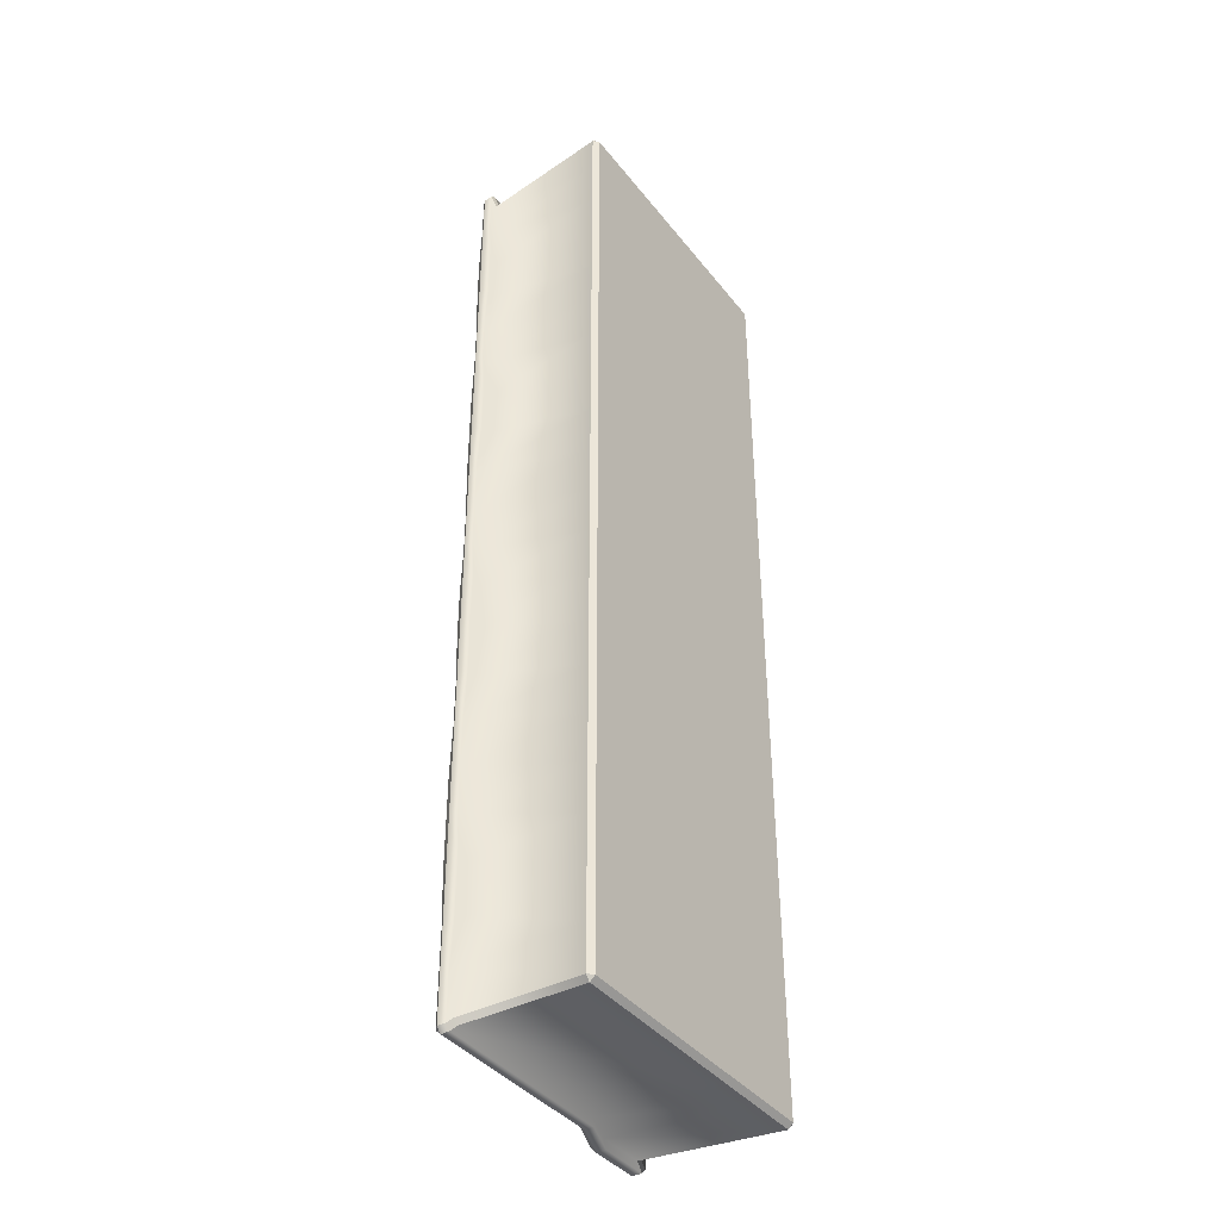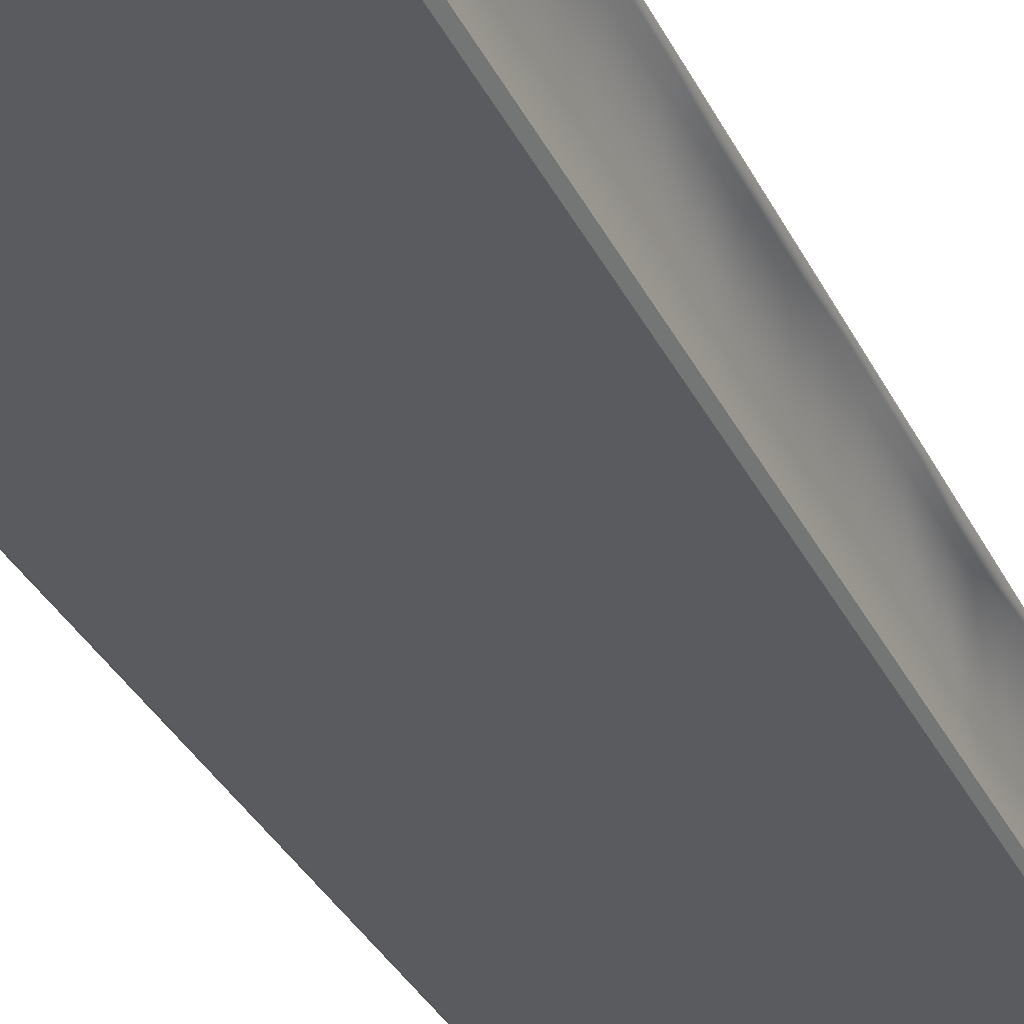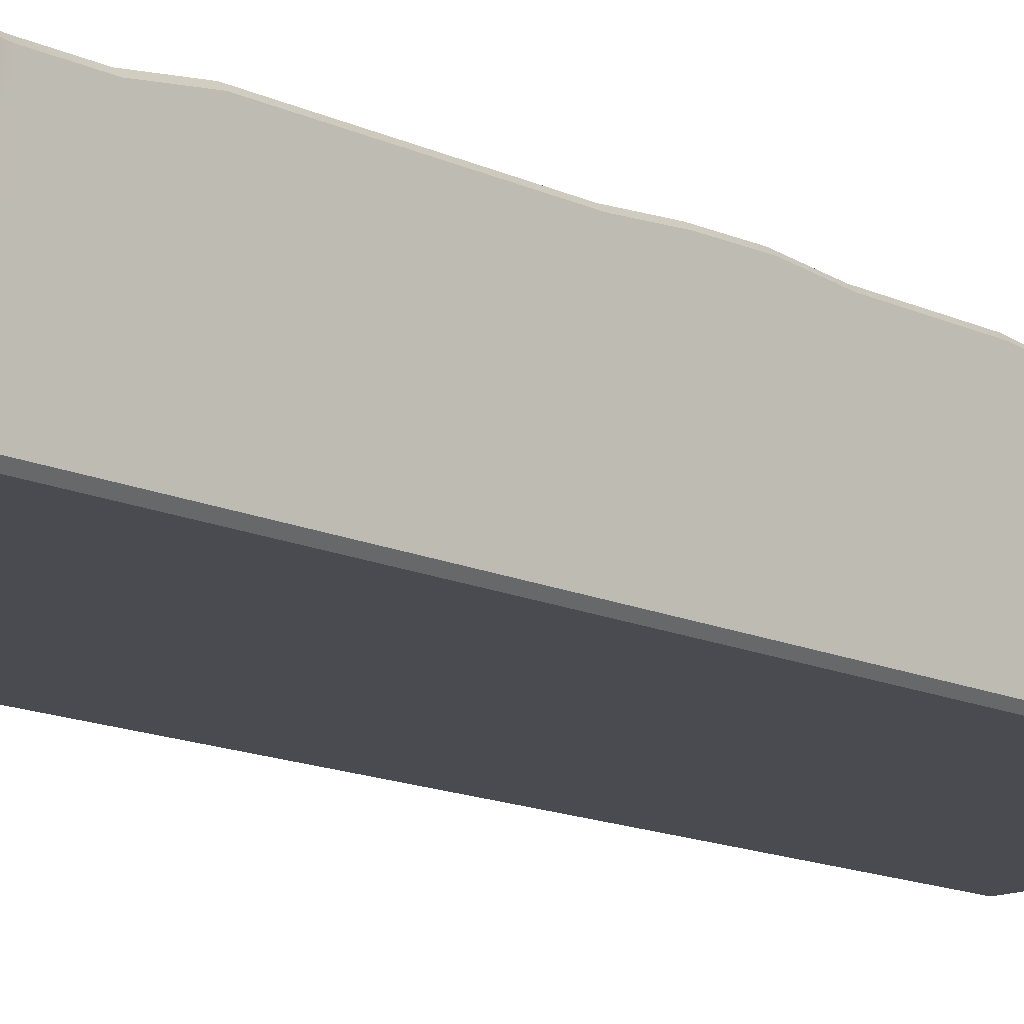
<metadata>
{"format":"obj","ext":"obj","renderer":"f3d","projection":"perspective","resolution":1024,"background":"white","views":[{"elev":-40.0,"azim":-55.8,"up":"+Z"},{"elev":-32.9,"azim":-157.3,"up":"+Y"},{"elev":-14.4,"azim":44.5,"up":"+Y"}]}
</metadata>
<code>
g default
v -134.5 -287.6 990
v -124.5 -297.6 990
v -124.5 -287.6 1000
v 455.5 -297.6 990
v 465.5 -287.6 990
v 455.5 -287.6 1000
v -124.5 2.4 990
v -134.5 -7.599 990
v -124.5 -7.599 1000
v 465.5 24.01 990
v 455.5 34.01 990
v 455.5 24.01 1000
v -124.5 -7.599 -1000
v -134.5 -7.599 -990
v -124.5 2.4 -990
v 465.5 24.01 -990
v 455.5 24.01 -1000
v 455.5 34.01 -990
v -124.5 -297.6 -990
v -134.5 -287.6 -990
v -124.5 -287.6 -1000
v 465.5 -287.6 -990
v 455.5 -297.6 -990
v 455.5 -287.6 -1000
v -134.5 -7.599 900
v -124.5 2.4 900
v 465.5 24.01 900
v 455.5 34.01 900
v -134.5 -7.599 800
v -124.5 5.559 800
v 465.5 9.118 800
v 455.5 19.12 800
v -134.5 -7.599 700
v -124.5 5.559 700
v 465.5 9.118 700
v 455.5 19.12 700
v -134.5 -7.599 600
v -124.5 2.4 600
v 465.5 24.01 600
v 455.5 34.01 600
v -134.5 -7.599 500
v -124.5 2.4 500
v 465.5 24.01 500
v 455.5 34.01 500
v -134.5 -7.599 400
v -124.5 5.344 400
v 465.5 24.01 400
v 455.5 34.01 400
v -134.5 -7.599 300
v -124.5 5.344 300
v 465.5 24.01 300
v 455.5 34.01 300
v -134.5 -7.599 200
v -124.5 5.344 200
v 465.5 24.01 200
v 455.5 34.01 200
v -134.5 -7.599 100
v -124.5 2.4 100
v 465.5 31.95 100
v 455.5 41.95 100
v -134.5 -7.599 0
v -124.5 2.4 0
v 465.5 33.41 0
v 455.5 43.41 0
v -134.5 -7.599 -100
v -124.5 5.775 -100
v 465.5 24.01 -100
v 455.5 34.01 -100
v -134.5 -7.599 -200
v -124.5 5.775 -200
v 465.5 24.01 -200
v 455.5 34.01 -200
v -134.5 -7.599 -300
v -124.5 2.4 -300
v 465.5 24.01 -300
v 455.5 34.01 -300
v -134.5 -7.599 -400
v -124.5 2.4 -400
v 465.5 11.96 -400
v 455.5 21.96 -400
v -134.5 -7.599 -500
v -124.5 6.16 -500
v 465.5 24.01 -500
v 455.5 34.01 -500
v -134.5 -7.599 -600
v -124.5 6.16 -600
v 465.5 24.01 -600
v 455.5 34.01 -600
v -134.5 -7.599 -700
v -124.5 6.16 -700
v 465.5 32.66 -700
v 455.5 42.66 -700
v -134.5 -7.599 -800
v -124.5 2.4 -800
v 465.5 24.01 -800
v 455.5 34.01 -800
v -134.5 -7.599 -900
v -124.5 2.4 -900
v 465.5 24.01 -900
v 455.5 34.01 -900
v -134.5 -287.6 -900
v -124.5 -297.6 -900
v 465.5 -287.6 -900
v 455.5 -297.6 -900
v -134.5 -287.6 -800
v -124.5 -297.6 -800
v 465.5 -287.6 -800
v 455.5 -297.6 -800
v -134.5 -287.6 -700
v -124.5 -297.6 -700
v 465.5 -287.6 -700
v 455.5 -297.6 -700
v -134.5 -287.6 -600
v -124.5 -297.6 -600
v 465.5 -287.6 -600
v 455.5 -297.6 -600
v -134.5 -287.6 -500
v -124.5 -297.6 -500
v 465.5 -287.6 -500
v 455.5 -297.6 -500
v -134.5 -287.6 -400
v -124.5 -297.6 -400
v 465.5 -287.6 -400
v 455.5 -297.6 -400
v -134.5 -287.6 -300
v -124.5 -297.6 -300
v 465.5 -287.6 -300
v 455.5 -297.6 -300
v -134.5 -287.6 -200
v -124.5 -297.6 -200
v 465.5 -287.6 -200
v 455.5 -297.6 -200
v -134.5 -287.6 -100
v -124.5 -297.6 -100
v 465.5 -287.6 -100
v 455.5 -297.6 -100
v -134.5 -287.6 0
v -124.5 -297.6 0
v 465.5 -287.6 0
v 455.5 -297.6 0
v -134.5 -287.6 100
v -124.5 -297.6 100
v 465.5 -287.6 100
v 455.5 -297.6 100
v -134.5 -287.6 200
v -124.5 -297.6 200
v 465.5 -287.6 200
v 455.5 -297.6 200
v -134.5 -287.6 300
v -124.5 -297.6 300
v 465.5 -287.6 300
v 455.5 -297.6 300
v -134.5 -287.6 400
v -124.5 -297.6 400
v 465.5 -287.6 400
v 455.5 -297.6 400
v -134.5 -287.6 500
v -124.5 -297.6 500
v 465.5 -287.6 500
v 455.5 -297.6 500
v -134.5 -287.6 600
v -124.5 -297.6 600
v 465.5 -287.6 600
v 455.5 -297.6 600
v -134.5 -287.6 700
v -124.5 -297.6 700
v 465.5 -287.6 700
v 455.5 -297.6 700
v -134.5 -287.6 800
v -124.5 -297.6 800
v 465.5 -287.6 800
v 455.5 -297.6 800
v -134.5 -287.6 900
v -124.5 -297.6 900
v 465.5 -287.6 900
v 455.5 -297.6 900
v -89.02 -7.599 -1000
v -89.02 -287.6 -1000
v -89.02 -297.6 -990
v -89.02 -297.6 -900
v -89.02 -297.6 -800
v -89.02 -297.6 -700
v -89.02 -297.6 -600
v -89.02 -297.6 -500
v -89.02 -297.6 -400
v -89.02 -297.6 -300
v -89.02 -297.6 -200
v -89.02 -297.6 -100
v -89.02 -297.6 0
v -89.02 -297.6 100
v -89.02 -297.6 200
v -89.02 -297.6 300
v -89.02 -297.6 400
v -89.02 -297.6 500
v -89.02 -297.6 600
v -89.02 -297.6 700
v -89.02 -297.6 800
v -89.02 -297.6 900
v -89.02 -297.6 990
v -89.02 -287.6 1000
v -89.02 -7.599 1000
v -89.02 2.4 990
v -89.02 2.4 900
v -89.02 2.4 800
v -89.02 2.4 700
v -89.02 2.4 600
v -89.02 2.4 500
v -89.02 2.4 400
v -89.02 2.4 300
v -89.02 2.4 200
v -89.02 2.4 100
v -89.02 2.4 0
v -89.02 2.4 -100
v -89.02 2.4 -200
v -89.02 2.4 -300
v -89.02 2.4 -400
v -89.02 2.4 -500
v -89.02 2.4 -600
v -89.02 2.4 -700
v -89.02 2.4 -800
v -89.02 2.4 -900
v -89.02 2.4 -990
v 346.5 34.01 -990
v 346.5 34.01 -900
v 346.5 34.01 -800
v 346.5 42.66 -700
v 346.5 34.01 -600
v 346.5 34.01 -500
v 346.5 21.96 -400
v 346.5 34.01 -300
v 346.5 34.01 -200
v 346.5 34.01 -100
v 346.5 43.41 0
v 346.5 41.95 100
v 346.5 34.01 200
v 346.5 34.01 300
v 346.5 34.01 400
v 346.5 34.01 500
v 346.5 34.01 600
v 346.5 19.12 700
v 346.5 19.12 800
v 346.5 34.01 900
v 346.5 34.01 990
v 346.5 24.01 1000
v 346.5 -287.6 1000
v 346.5 -297.6 990
v 346.5 -297.6 900
v 346.5 -297.6 800
v 346.5 -297.6 700
v 346.5 -297.6 600
v 346.5 -297.6 500
v 346.5 -297.6 400
v 346.5 -297.6 300
v 346.5 -297.6 200
v 346.5 -297.6 100
v 346.5 -297.6 0
v 346.5 -297.6 -100
v 346.5 -297.6 -200
v 346.5 -297.6 -300
v 346.5 -297.6 -400
v 346.5 -297.6 -500
v 346.5 -297.6 -600
v 346.5 -297.6 -700
v 346.5 -297.6 -800
v 346.5 -297.6 -900
v 346.5 -297.6 -990
v 346.5 -287.6 -1000
v 346.5 24.01 -1000
v 266.9 2.4 -990
v 266.9 2.4 -900
v 266.9 2.4 -800
v 266.9 2.4 -700
v 266.9 2.4 -600
v 266.9 2.4 -500
v 266.9 2.4 -400
v 266.9 2.4 -300
v 266.9 2.4 -200
v 266.9 2.4 -100
v 266.9 2.4 0
v 266.9 2.4 100
v 266.9 2.4 200
v 266.9 2.4 300
v 266.9 2.4 400
v 266.9 2.4 500
v 266.9 2.4 600
v 266.9 2.4 700
v 266.9 2.4 800
v 266.9 2.4 900
v 266.9 2.4 990
v 266.9 -7.599 1000
v 266.9 -287.6 1000
v 266.9 -297.6 990
v 266.9 -297.6 900
v 266.9 -297.6 800
v 266.9 -297.6 700
v 266.9 -297.6 600
v 266.9 -297.6 500
v 266.9 -297.6 400
v 266.9 -297.6 300
v 266.9 -297.6 200
v 266.9 -297.6 100
v 266.9 -297.6 0
v 266.9 -297.6 -100
v 266.9 -297.6 -200
v 266.9 -297.6 -300
v 266.9 -297.6 -400
v 266.9 -297.6 -500
v 266.9 -297.6 -600
v 266.9 -297.6 -700
v 266.9 -297.6 -800
v 266.9 -297.6 -900
v 266.9 -297.6 -990
v 266.9 -287.6 -1000
v 266.9 -7.599 -1000
v -124.5 -25.99 -1000
v -89.02 -25.99 -1000
v 266.9 -25.99 -1000
v 346.5 3.539 -1000
v 455.5 3.539 -1000
v 465.5 3.539 -990
v 465.5 3.539 -900
v 465.5 3.539 -800
v 465.5 11.62 -700
v 465.5 3.539 -600
v 465.5 3.539 -500
v 465.5 -7.719 -400
v 465.5 3.539 -300
v 465.5 3.539 -200
v 465.5 3.539 -100
v 465.5 12.33 0
v 465.5 10.96 100
v 465.5 3.539 200
v 465.5 3.539 300
v 465.5 3.539 400
v 465.5 3.539 500
v 465.5 3.539 600
v 465.5 -10.37 700
v 465.5 -10.37 800
v 465.5 3.539 900
v 465.5 3.539 990
v 455.5 3.539 1000
v 346.5 3.539 1000
v 266.9 -25.99 1000
v -89.02 -25.99 1000
v -124.5 -25.99 1000
v -134.5 -25.99 990
v -134.5 -25.99 900
v -134.5 -32.77 800
v -134.5 -32.77 700
v -134.5 -25.99 600
v -134.5 -25.99 500
v -134.5 -36.55 400
v -134.5 -36.55 300
v -134.5 -25.99 200
v -134.5 -25.99 100
v -134.5 -25.99 0
v -134.5 -33.32 -100
v -134.5 -33.32 -200
v -134.5 -33.32 -300
v -134.5 -25.99 -400
v -134.5 -25.99 -500
v -134.5 -25.99 -600
v -134.5 -33.81 -700
v -134.5 -33.81 -800
v -134.5 -25.99 -900
v -134.5 -25.99 -990
v -118 -26.68 -974.1
v -118 -26.68 -885.5
v -118 -26.68 -787.1
v -118 -26.68 -688.7
v -118 -26.68 -590.3
v -118 -26.68 -492
v -118 -26.68 -393.6
v -118 -26.68 -295.2
v -118 -26.68 -196.8
v -118 -26.68 -98.39
v -118 -26.68 0
v -118 -26.68 98.39
v -118 -26.68 196.8
v -118 -26.68 295.2
v -118 -26.68 393.6
v -118 -26.68 492
v -118 -26.68 590.3
v -118 -26.68 688.7
v -118 -26.68 787.1
v -118 -26.68 885.5
v -118 -26.68 974.1
v -108.6 -26.68 983.9
v -75.02 -26.68 983.9
v 261.3 -26.68 983.9
v 336.6 2.116 983.9
v 439.5 2.116 983.9
v 449 2.116 974.1
v 465.5 -3.693 900
v 465.5 -17.26 800
v 465.5 -17.26 700
v 465.5 -3.693 600
v 465.5 -3.693 500
v 465.5 -3.693 400
v 465.5 -3.693 300
v 465.5 -3.693 200
v 465.5 3.544 100
v 465.5 4.878 0
v 465.5 -3.693 -100
v 465.5 -3.693 -200
v 465.5 -3.693 -300
v 465.5 -14.67 -400
v 465.5 -3.693 -500
v 465.5 -3.693 -600
v 465.5 4.191 -700
v 465.5 -3.693 -800
v 465.5 -3.693 -900
v 449 2.116 -974.1
v 439.5 2.116 -983.9
v 336.6 2.116 -983.9
v 261.3 -26.68 -983.9
v -75.02 -26.68 -983.9
v -108.6 -26.68 -983.9
g ground
f 30 26 203 204
f 34 30 204 205
f 38 34 205 206
f 42 38 206 207
f 46 42 207 208
f 50 46 208 209
f 54 50 209 210
f 58 54 210 211
f 62 58 211 212
f 66 62 212 213
f 70 66 213 214
f 74 70 214 215
f 78 74 215 216
f 82 78 216 217
f 86 82 217 218
f 90 86 218 219
f 94 90 219 220
f 98 94 220 221
f 106 102 180 181
f 110 106 181 182
f 114 110 182 183
f 118 114 183 184
f 122 118 184 185
f 126 122 185 186
f 130 126 186 187
f 134 130 187 188
f 138 134 188 189
f 142 138 189 190
f 146 142 190 191
f 150 146 191 192
f 154 150 192 193
f 158 154 193 194
f 162 158 194 195
f 166 162 195 196
f 170 166 196 197
f 174 170 197 198
f 411 412 321 322
f 410 411 322 323
f 409 410 323 324
f 408 409 324 325
f 407 408 325 326
f 406 407 326 327
f 405 406 327 328
f 404 405 328 329
f 403 404 329 330
f 402 403 330 331
f 401 402 331 332
f 400 401 332 333
f 399 400 333 334
f 398 399 334 335
f 397 398 335 336
f 396 397 336 337
f 395 396 337 338
f 394 395 338 339
f 368 369 364 365
f 369 370 363 364
f 370 371 362 363
f 371 372 361 362
f 372 373 360 361
f 373 374 359 360
f 374 375 358 359
f 375 376 357 358
f 376 377 356 357
f 377 378 355 356
f 378 379 354 355
f 379 380 353 354
f 380 381 352 353
f 381 382 351 352
f 382 383 350 351
f 383 384 349 350
f 384 385 348 349
f 385 386 347 348
f 198 199 2 174
f 389 344 345 388
f 386 387 346 347
f 339 340 393 394
f 26 7 202 203
f 365 366 367 368
f 221 222 15 98
f 316 417 418 315
f 412 413 320 321
f 102 19 179 180
f 2 1 173 174
f 3 2 199 200
f 387 388 345 346
f 5 4 176 175
f 392 393 340 341
f 8 7 26 25
f 7 9 201 202
f 11 10 27 28
f 366 315 418 367
f 15 14 97 98
f 13 15 222 177
f 319 320 413 414
f 16 18 100 99
f 20 19 102 101
f 19 21 178 179
f 23 22 103 104
f 25 26 30 29
f 28 27 31 32
f 29 30 34 33
f 32 31 35 36
f 33 34 38 37
f 36 35 39 40
f 37 38 42 41
f 40 39 43 44
f 41 42 46 45
f 44 43 47 48
f 45 46 50 49
f 48 47 51 52
f 49 50 54 53
f 52 51 55 56
f 53 54 58 57
f 56 55 59 60
f 57 58 62 61
f 60 59 63 64
f 61 62 66 65
f 64 63 67 68
f 65 66 70 69
f 68 67 71 72
f 69 70 74 73
f 72 71 75 76
f 73 74 78 77
f 76 75 79 80
f 77 78 82 81
f 80 79 83 84
f 81 82 86 85
f 84 83 87 88
f 85 86 90 89
f 88 87 91 92
f 89 90 94 93
f 92 91 95 96
f 93 94 98 97
f 96 95 99 100
f 101 102 106 105
f 104 103 107 108
f 105 106 110 109
f 108 107 111 112
f 109 110 114 113
f 112 111 115 116
f 113 114 118 117
f 116 115 119 120
f 117 118 122 121
f 120 119 123 124
f 121 122 126 125
f 124 123 127 128
f 125 126 130 129
f 128 127 131 132
f 129 130 134 133
f 132 131 135 136
f 133 134 138 137
f 136 135 139 140
f 137 138 142 141
f 140 139 143 144
f 141 142 146 145
f 144 143 147 148
f 145 146 150 149
f 148 147 151 152
f 149 150 154 153
f 152 151 155 156
f 153 154 158 157
f 156 155 159 160
f 157 158 162 161
f 160 159 163 164
f 161 162 166 165
f 164 163 167 168
f 165 166 170 169
f 168 167 171 172
f 169 170 174 173
f 172 171 175 176
f 1 2 3
f 4 5 6
f 7 8 9
f 10 11 12
f 13 14 15
f 16 17 18
f 19 20 21
f 22 23 24
f 319 414 415 318
f 266 267 24 23
f 265 266 23 104
f 264 265 104 108
f 263 264 108 112
f 262 263 112 116
f 261 262 116 120
f 260 261 120 124
f 259 260 124 128
f 258 259 128 132
f 257 258 132 136
f 256 257 136 140
f 255 256 140 144
f 254 255 144 148
f 253 254 148 152
f 252 253 152 156
f 251 252 156 160
f 250 251 160 164
f 249 250 164 168
f 248 249 168 172
f 247 248 172 176
f 176 4 246 247
f 245 246 4 6
f 392 341 342 391
f 243 244 12 11
f 242 243 11 28
f 241 242 28 32
f 240 241 32 36
f 239 240 36 40
f 238 239 40 44
f 237 238 44 48
f 236 237 48 52
f 235 236 52 56
f 234 235 56 60
f 233 234 60 64
f 232 233 64 68
f 231 232 68 72
f 230 231 72 76
f 229 230 76 80
f 228 229 80 84
f 227 228 84 88
f 226 227 88 92
f 225 226 92 96
f 224 225 96 100
f 100 18 223 224
f 268 223 18 17
f 224 223 269 270
f 270 271 225 224
f 271 272 226 225
f 272 273 227 226
f 273 274 228 227
f 274 275 229 228
f 275 276 230 229
f 276 277 231 230
f 277 278 232 231
f 278 279 233 232
f 279 280 234 233
f 280 281 235 234
f 281 282 236 235
f 282 283 237 236
f 283 284 238 237
f 284 285 239 238
f 285 286 240 239
f 286 287 241 240
f 287 288 242 241
f 288 289 243 242
f 289 290 244 243
f 391 342 343 390
f 291 292 246 245
f 247 246 292 293
f 293 294 248 247
f 294 295 249 248
f 295 296 250 249
f 296 297 251 250
f 297 298 252 251
f 298 299 253 252
f 299 300 254 253
f 300 301 255 254
f 301 302 256 255
f 302 303 257 256
f 303 304 258 257
f 304 305 259 258
f 305 306 260 259
f 306 307 261 260
f 307 308 262 261
f 308 309 263 262
f 309 310 264 263
f 310 311 265 264
f 311 312 266 265
f 312 313 267 266
f 318 415 416 317
f 314 269 223 268
f 270 269 222 221
f 221 220 271 270
f 220 219 272 271
f 219 218 273 272
f 218 217 274 273
f 217 216 275 274
f 216 215 276 275
f 215 214 277 276
f 214 213 278 277
f 213 212 279 278
f 212 211 280 279
f 211 210 281 280
f 210 209 282 281
f 209 208 283 282
f 208 207 284 283
f 207 206 285 284
f 206 205 286 285
f 205 204 287 286
f 204 203 288 287
f 203 202 289 288
f 202 201 290 289
f 390 343 344 389
f 200 199 292 291
f 293 292 199 198
f 198 197 294 293
f 197 196 295 294
f 196 195 296 295
f 195 194 297 296
f 194 193 298 297
f 193 192 299 298
f 192 191 300 299
f 191 190 301 300
f 190 189 302 301
f 189 188 303 302
f 188 187 304 303
f 187 186 305 304
f 186 185 306 305
f 185 184 307 306
f 184 183 308 307
f 183 182 309 308
f 182 181 310 309
f 181 180 311 310
f 180 179 312 311
f 179 178 313 312
f 317 416 417 316
f 177 222 269 314
f 177 316 315 13
f 314 317 316 177
f 268 318 317 314
f 17 319 318 268
f 17 16 320 319
f 321 320 16 99
f 322 321 99 95
f 323 322 95 91
f 324 323 91 87
f 325 324 87 83
f 326 325 83 79
f 327 326 79 75
f 328 327 75 71
f 329 328 71 67
f 330 329 67 63
f 331 330 63 59
f 332 331 59 55
f 333 332 55 51
f 334 333 51 47
f 335 334 47 43
f 336 335 43 39
f 337 336 39 35
f 338 337 35 31
f 339 338 31 27
f 27 10 340 339
f 341 340 10 12
f 342 341 12 244
f 343 342 244 290
f 344 343 290 201
f 345 344 201 9
f 346 345 9 8
f 347 346 8 25
f 348 347 25 29
f 349 348 29 33
f 350 349 33 37
f 351 350 37 41
f 352 351 41 45
f 353 352 45 49
f 354 353 49 53
f 355 354 53 57
f 356 355 57 61
f 357 356 61 65
f 358 357 65 69
f 359 358 69 73
f 360 359 73 77
f 361 360 77 81
f 362 361 81 85
f 363 362 85 89
f 364 363 89 93
f 365 364 93 97
f 97 14 366 365
f 14 13 315 366
f 368 367 20 101
f 101 105 369 368
f 105 109 370 369
f 109 113 371 370
f 113 117 372 371
f 117 121 373 372
f 121 125 374 373
f 125 129 375 374
f 129 133 376 375
f 133 137 377 376
f 137 141 378 377
f 141 145 379 378
f 145 149 380 379
f 149 153 381 380
f 153 157 382 381
f 157 161 383 382
f 161 165 384 383
f 165 169 385 384
f 169 173 386 385
f 173 1 387 386
f 1 3 388 387
f 200 389 388 3
f 291 390 389 200
f 245 391 390 291
f 6 392 391 245
f 6 5 393 392
f 394 393 5 175
f 175 171 395 394
f 171 167 396 395
f 167 163 397 396
f 163 159 398 397
f 159 155 399 398
f 155 151 400 399
f 151 147 401 400
f 147 143 402 401
f 143 139 403 402
f 139 135 404 403
f 135 131 405 404
f 131 127 406 405
f 127 123 407 406
f 123 119 408 407
f 119 115 409 408
f 115 111 410 409
f 111 107 411 410
f 107 103 412 411
f 103 22 413 412
f 414 413 22 24
f 415 414 24 267
f 416 415 267 313
f 417 416 313 178
f 418 417 178 21
f 367 418 21 20

</code>
